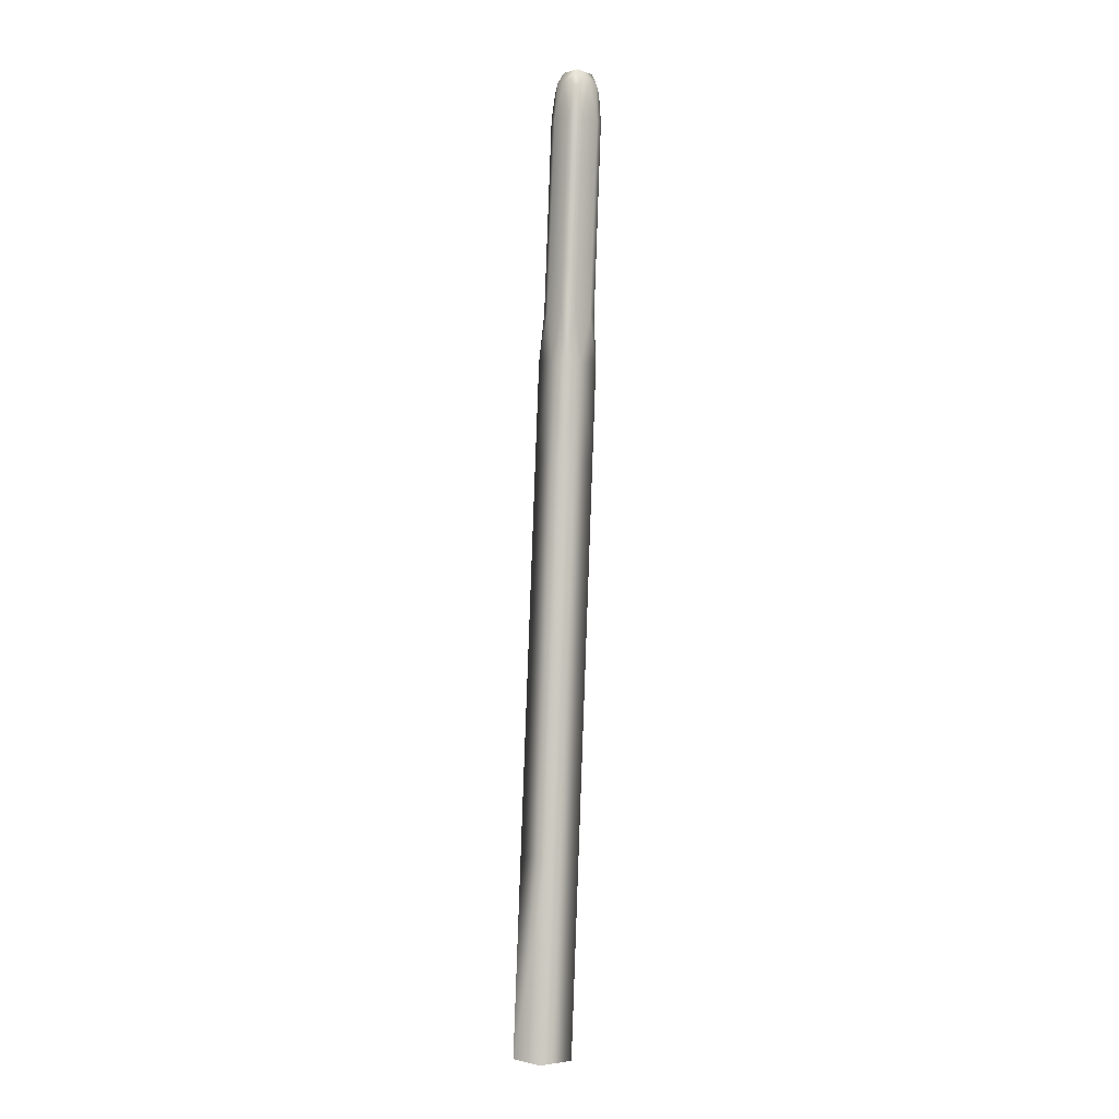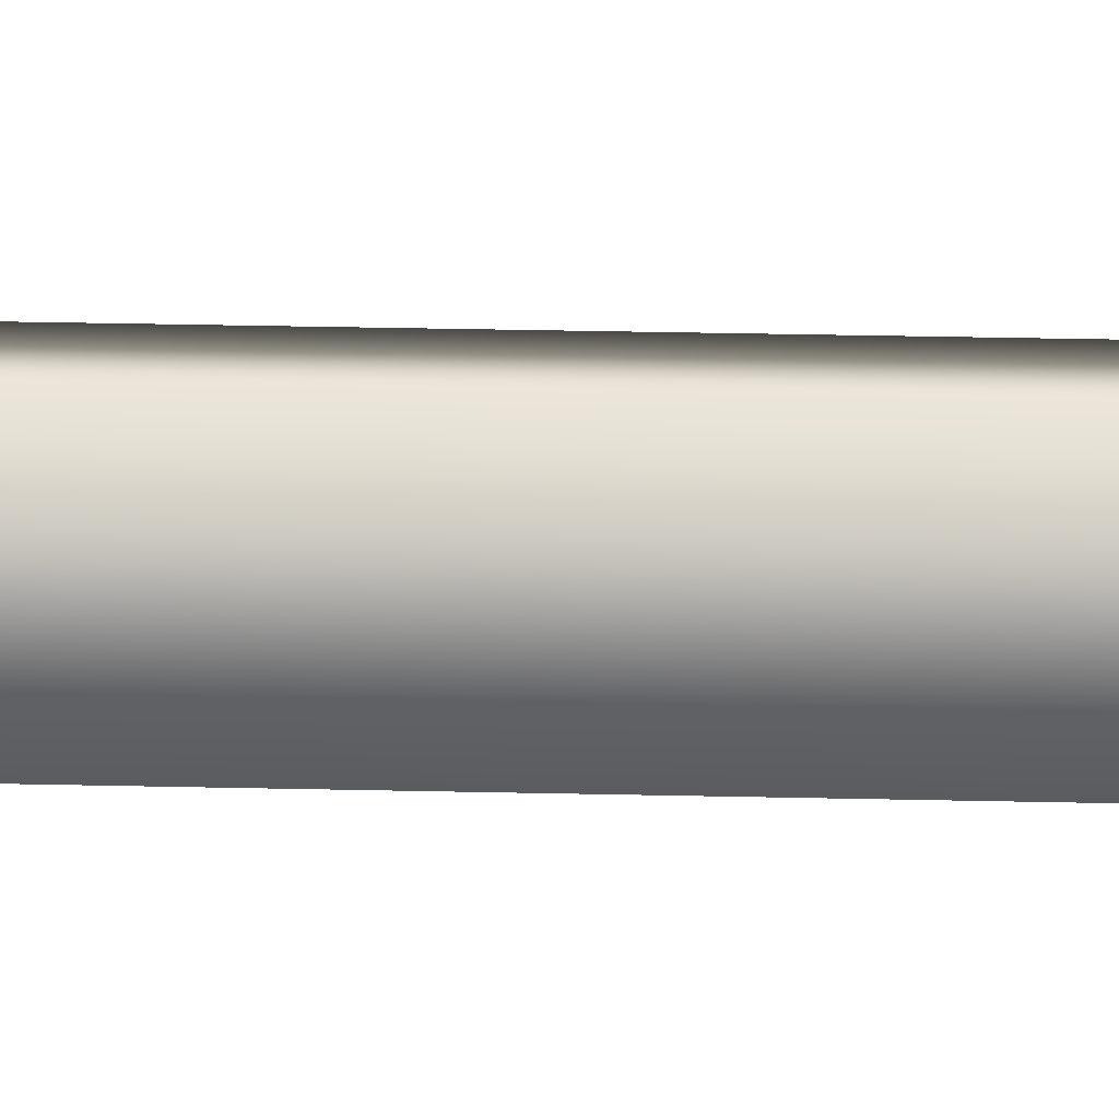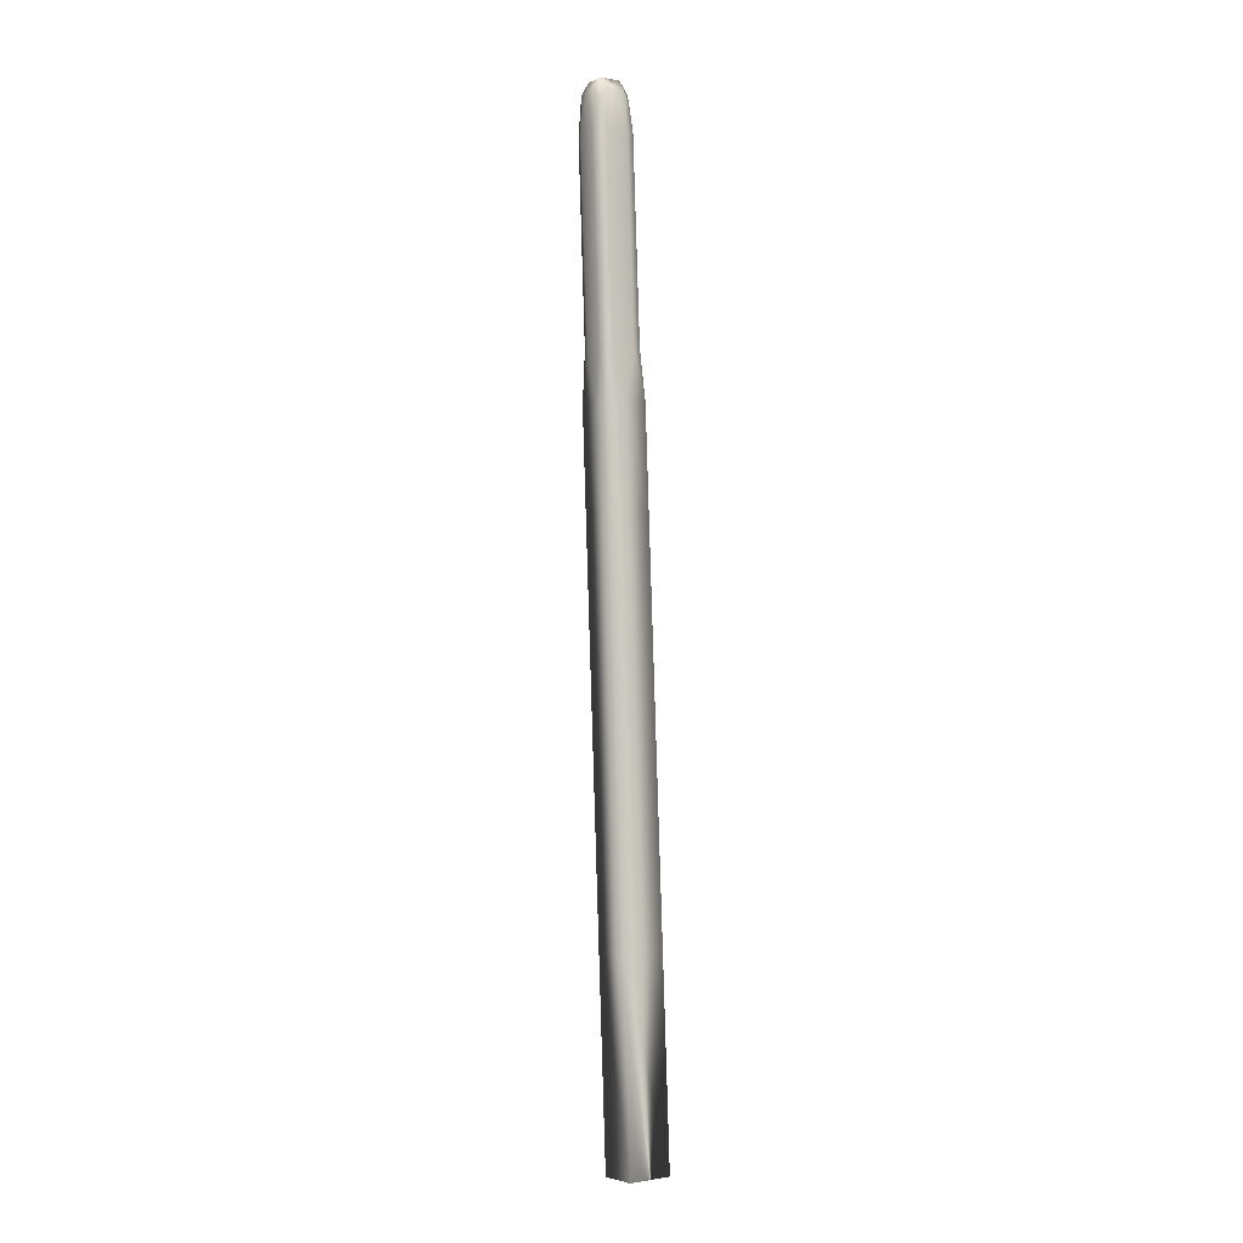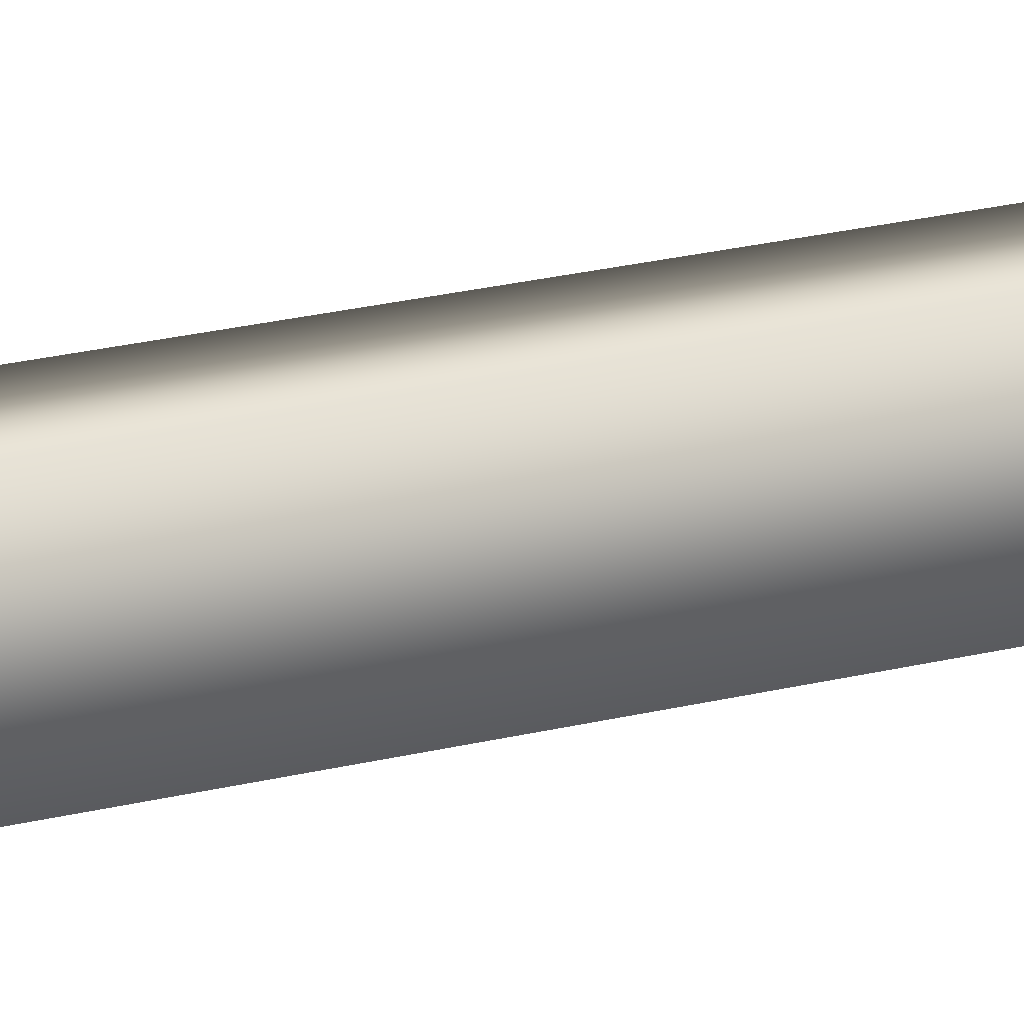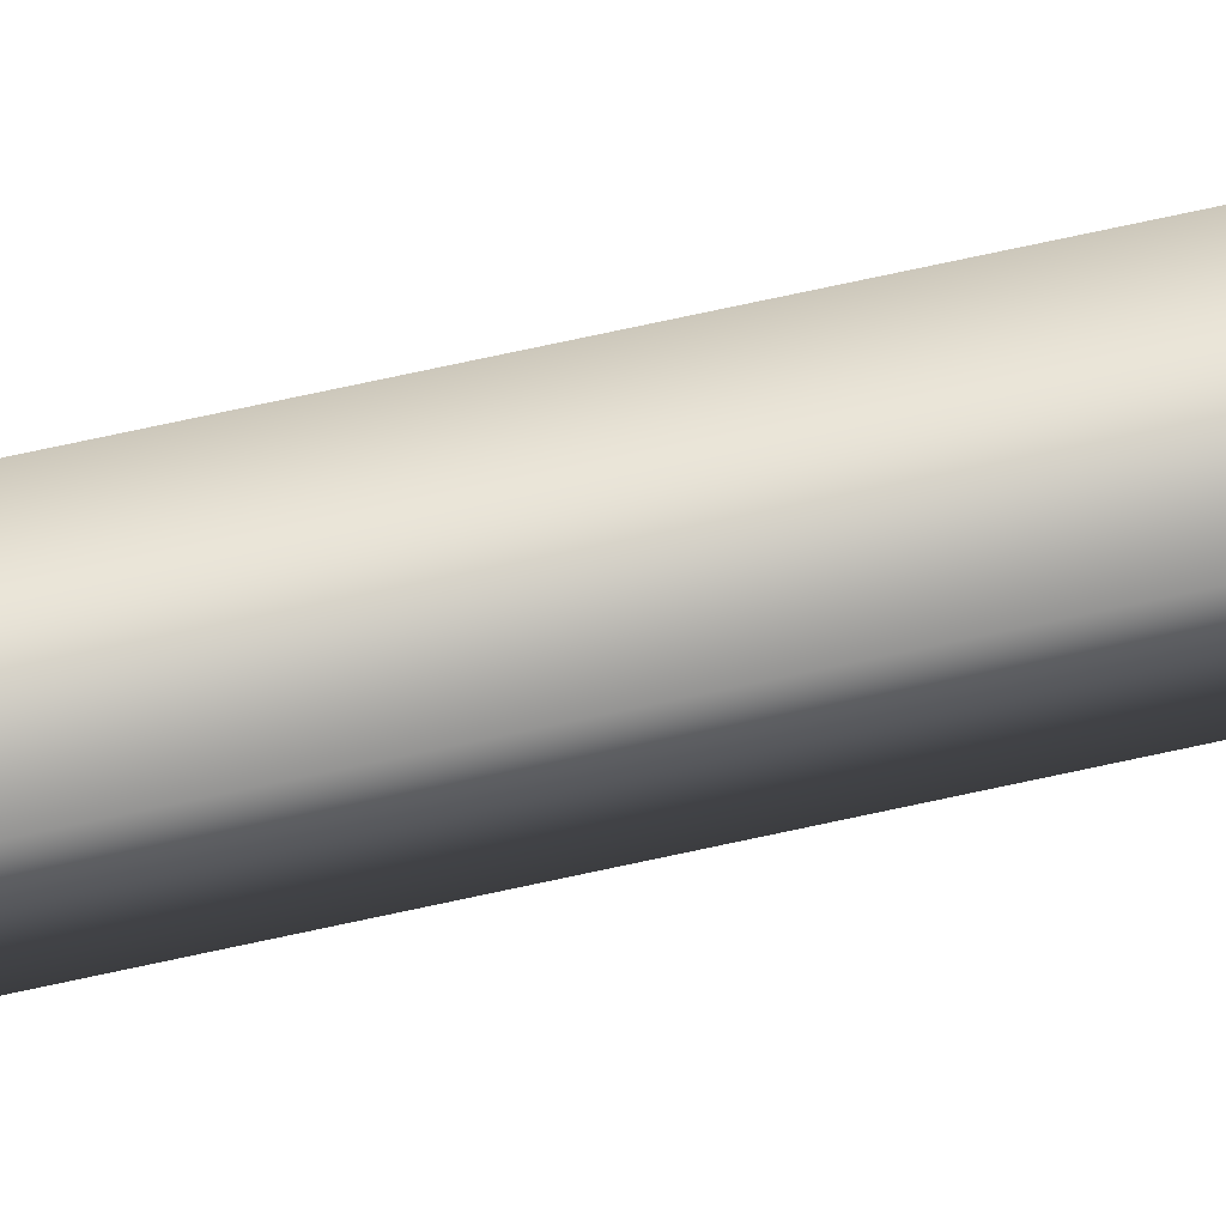
<metadata>
{"format":"obj","ext":"obj","renderer":"f3d","projection":"perspective","resolution":1024,"background":"white","views":[{"elev":-5.1,"azim":45.3,"up":"+Z"},{"elev":10.7,"azim":96.2,"up":"+Y"},{"elev":-1.3,"azim":-125.0,"up":"+Z"},{"elev":13.8,"azim":-121.5,"up":"+Y"},{"elev":69.0,"azim":-99.8,"up":"+Y"}]}
</metadata>
<code>
g default
v 7.66 1.618 3.897
v 7.307 1.619 3.914
v 7.223 1.609 2.093
v 7.576 1.609 2.076
v 7.14 1.599 0.2714
v 7.493 1.599 0.2552
v 7.056 1.59 -1.55
v 7.409 1.589 -1.566
v 7.66 2.012 3.895
v 7.577 2.003 2.074
v 7.224 2.003 2.09
v 7.307 2.013 3.911
v 7.493 1.993 0.2531
v 7.14 1.993 0.2693
v 7.409 1.983 -1.568
v 7.056 1.984 -1.552
v 7.525 1.623 4.816
v 7.349 1.624 4.824
v 7.702 1.623 4.808
v 7.526 2.017 4.814
v 7.702 2.017 4.806
v 7.349 2.018 4.822
v 7.702 1.82 4.807
v 7.349 1.821 4.823
v 7.779 1.68 7.339
v 7.734 1.662 7.43
v 7.718 1.635 7.088
v 7.785 1.66 7.085
v 7.646 1.662 7.434
v 7.63 1.635 7.092
v 7.609 1.633 6.637
v 7.697 1.633 6.633
v 7.764 1.657 6.63
v 7.505 1.681 7.351
v 7.476 1.66 7.099
v 7.542 1.636 7.096
v 7.558 1.662 7.438
v 7.455 1.658 6.644
v 7.521 1.633 6.641
v 7.413 1.653 5.734
v 7.479 1.628 5.731
v 7.5 1.631 6.186
v 7.434 1.655 6.189
v 7.567 1.628 5.727
v 7.677 1.63 6.178
v 7.656 1.628 5.722
v 7.743 1.655 6.175
v 7.722 1.653 5.719
v 7.701 1.65 5.264
v 7.635 1.626 5.267
v 7.458 1.626 5.275
v 7.392 1.651 5.278
v 7.779 1.987 7.337
v 7.785 2.005 7.083
v 7.719 2.029 7.086
v 7.734 2.007 7.428
v 7.764 2.002 6.628
v 7.698 2.027 6.631
v 7.61 2.027 6.635
v 7.63 2.029 7.09
v 7.646 2.007 7.432
v 7.722 1.997 5.717
v 7.656 2.022 5.72
v 7.677 2.025 6.176
v 7.743 2 6.173
v 7.568 2.022 5.724
v 7.5 2.025 6.184
v 7.479 2.022 5.729
v 7.434 2 6.187
v 7.413 1.998 5.732
v 7.455 2.003 6.642
v 7.521 2.027 6.639
v 7.505 1.987 7.35
v 7.558 2.007 7.436
v 7.542 2.03 7.094
v 7.476 2.005 7.097
v 7.701 1.995 5.262
v 7.635 2.02 5.265
v 7.458 2.02 5.273
v 7.392 1.995 5.276
v 7.807 1.734 7.084
v 7.8 1.736 7.426
v 7.786 1.731 6.628
v 7.786 1.83 6.628
v 7.807 1.832 7.083
v 7.8 1.834 7.426
v 7.744 1.726 5.718
v 7.765 1.729 6.173
v 7.744 1.825 5.717
v 7.765 1.926 6.172
v 7.744 1.923 5.717
v 7.786 1.928 6.627
v 7.801 1.933 7.425
v 7.807 1.931 7.083
v 7.723 1.724 5.263
v 7.723 1.921 5.262
v 7.391 1.727 5.734
v 7.37 1.724 5.279
v 7.391 1.825 5.734
v 7.37 1.921 5.278
v 7.391 1.924 5.733
v 7.412 1.729 6.189
v 7.433 1.732 6.645
v 7.433 1.83 6.644
v 7.412 1.926 6.188
v 7.491 1.736 7.44
v 7.454 1.734 7.1
v 7.492 1.834 7.44
v 7.454 1.833 7.099
v 7.454 1.931 7.099
v 7.492 1.933 7.439
v 7.433 1.929 6.644
v 7.563 1.736 7.551
v 7.651 1.736 7.547
v 7.651 1.835 7.547
v 7.563 1.835 7.551
v 7.739 1.736 7.543
v 7.74 1.835 7.543
v 7.74 1.933 7.542
v 7.651 1.933 7.546
v 7.563 1.933 7.55
g polySurface11 ape_mod:Mesh
f 1 2 3
f 3 4 1
f 4 3 5
f 5 6 4
f 6 5 7
f 7 8 6
f 9 10 11
f 11 12 9
f 10 13 14
f 14 11 10
f 13 15 16
f 16 14 13
f 1 4 10
f 10 9 1
f 4 6 13
f 13 10 4
f 6 8 15
f 15 13 6
f 15 7 16
f 7 15 8
f 7 5 14
f 14 16 7
f 5 3 11
f 11 14 5
f 3 2 12
f 12 11 3
f 2 1 17
f 18 2 17
f 1 19 17
f 9 12 20
f 21 9 20
f 12 22 20
f 1 9 23
f 19 1 23
f 9 21 23
f 2 18 24
f 12 2 24
f 22 12 24
f 25 26 27
f 27 28 25
f 29 30 27
f 27 26 29
f 31 32 27
f 30 31 27
f 33 28 27
f 27 32 33
f 34 35 36
f 36 37 34
f 38 39 36
f 36 35 38
f 31 30 36
f 39 31 36
f 29 37 36
f 36 30 29
f 40 41 42
f 42 43 40
f 44 45 42
f 41 44 42
f 31 39 42
f 38 43 42
f 42 39 38
f 46 47 45
f 47 46 48
f 33 32 45
f 45 47 33
f 31 42 45
f 32 31 45
f 44 46 45
f 49 46 50
f 46 49 48
f 44 51 50
f 46 44 50
f 17 19 50
f 19 49 50
f 40 52 51
f 51 41 40
f 18 17 51
f 52 18 51
f 17 50 51
f 44 41 51
f 53 54 55
f 55 56 53
f 57 58 55
f 55 54 57
f 59 60 55
f 58 59 55
f 61 56 55
f 55 60 61
f 62 63 64
f 64 65 62
f 66 67 64
f 63 66 64
f 59 58 64
f 57 65 64
f 64 58 57
f 68 69 67
f 69 68 70
f 71 72 67
f 67 69 71
f 59 64 67
f 72 59 67
f 66 68 67
f 73 74 75
f 75 76 73
f 61 60 75
f 75 74 61
f 59 72 75
f 60 59 75
f 71 76 75
f 75 72 71
f 62 77 78
f 78 63 62
f 21 20 78
f 77 21 78
f 20 79 78
f 66 63 78
f 80 68 79
f 68 80 70
f 66 78 79
f 68 66 79
f 20 22 79
f 22 80 79
f 25 28 81
f 81 82 25
f 33 83 81
f 81 28 33
f 84 85 81
f 83 84 81
f 86 82 81
f 81 85 86
f 48 87 88
f 88 47 48
f 89 90 88
f 87 89 88
f 84 83 88
f 33 47 88
f 88 83 33
f 62 65 90
f 90 91 62
f 57 92 90
f 90 65 57
f 84 88 90
f 92 84 90
f 89 91 90
f 53 93 94
f 94 54 53
f 86 85 94
f 94 93 86
f 84 92 94
f 85 84 94
f 57 54 94
f 94 92 57
f 48 49 95
f 95 87 48
f 19 23 95
f 49 19 95
f 23 96 95
f 89 87 95
f 62 91 96
f 96 77 62
f 89 95 96
f 91 89 96
f 23 21 96
f 21 77 96
f 40 97 98
f 98 52 40
f 99 100 98
f 97 99 98
f 24 18 98
f 18 52 98
f 70 80 100
f 100 101 70
f 22 24 100
f 80 22 100
f 24 98 100
f 99 101 100
f 40 43 102
f 102 97 40
f 38 103 102
f 102 43 38
f 104 105 102
f 103 104 102
f 99 97 102
f 34 106 107
f 107 35 34
f 108 109 107
f 107 106 108
f 104 103 107
f 109 104 107
f 38 35 107
f 107 103 38
f 73 76 110
f 110 111 73
f 71 112 110
f 110 76 71
f 104 109 110
f 112 104 110
f 109 111 110
f 111 109 108
f 70 101 105
f 105 69 70
f 99 102 105
f 101 99 105
f 104 112 105
f 71 69 105
f 105 112 71
f 34 37 113
f 113 106 34
f 29 114 113
f 113 37 29
f 115 116 113
f 114 115 113
f 108 106 113
f 113 116 108
f 25 82 117
f 117 26 25
f 82 118 117
f 118 82 86
f 118 114 117
f 118 115 114
f 29 26 117
f 117 114 29
f 53 56 119
f 119 93 53
f 56 120 119
f 120 56 61
f 115 118 119
f 120 115 119
f 118 93 119
f 93 118 86
f 73 111 121
f 121 74 73
f 108 116 121
f 121 111 108
f 115 120 121
f 116 115 121
f 61 74 121
f 121 120 61

</code>
